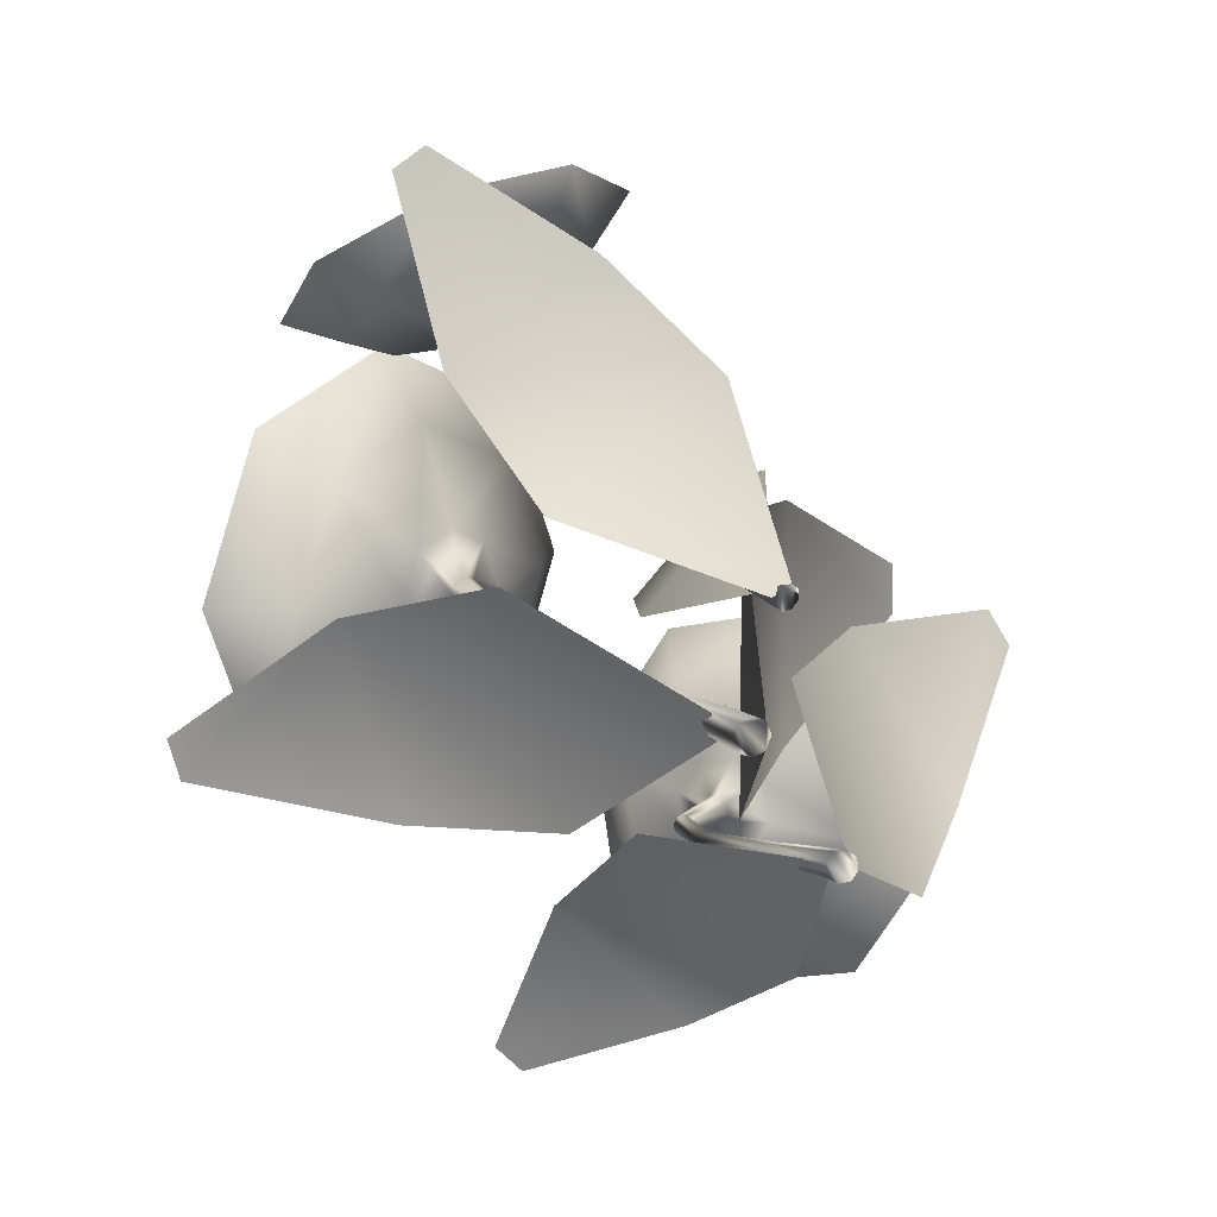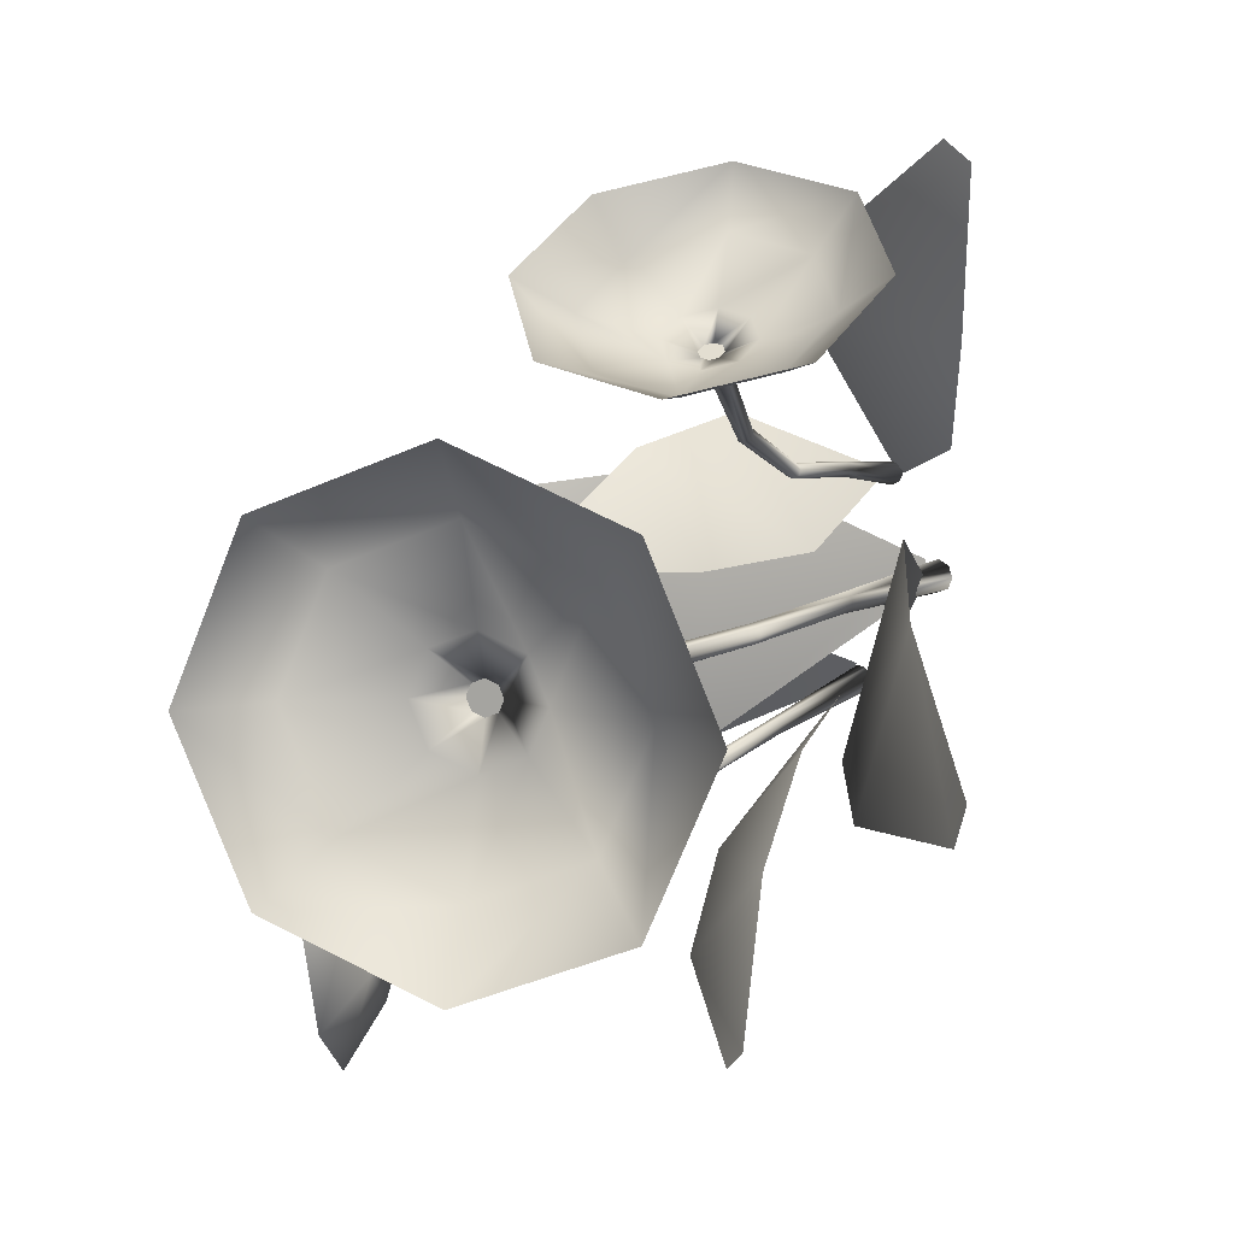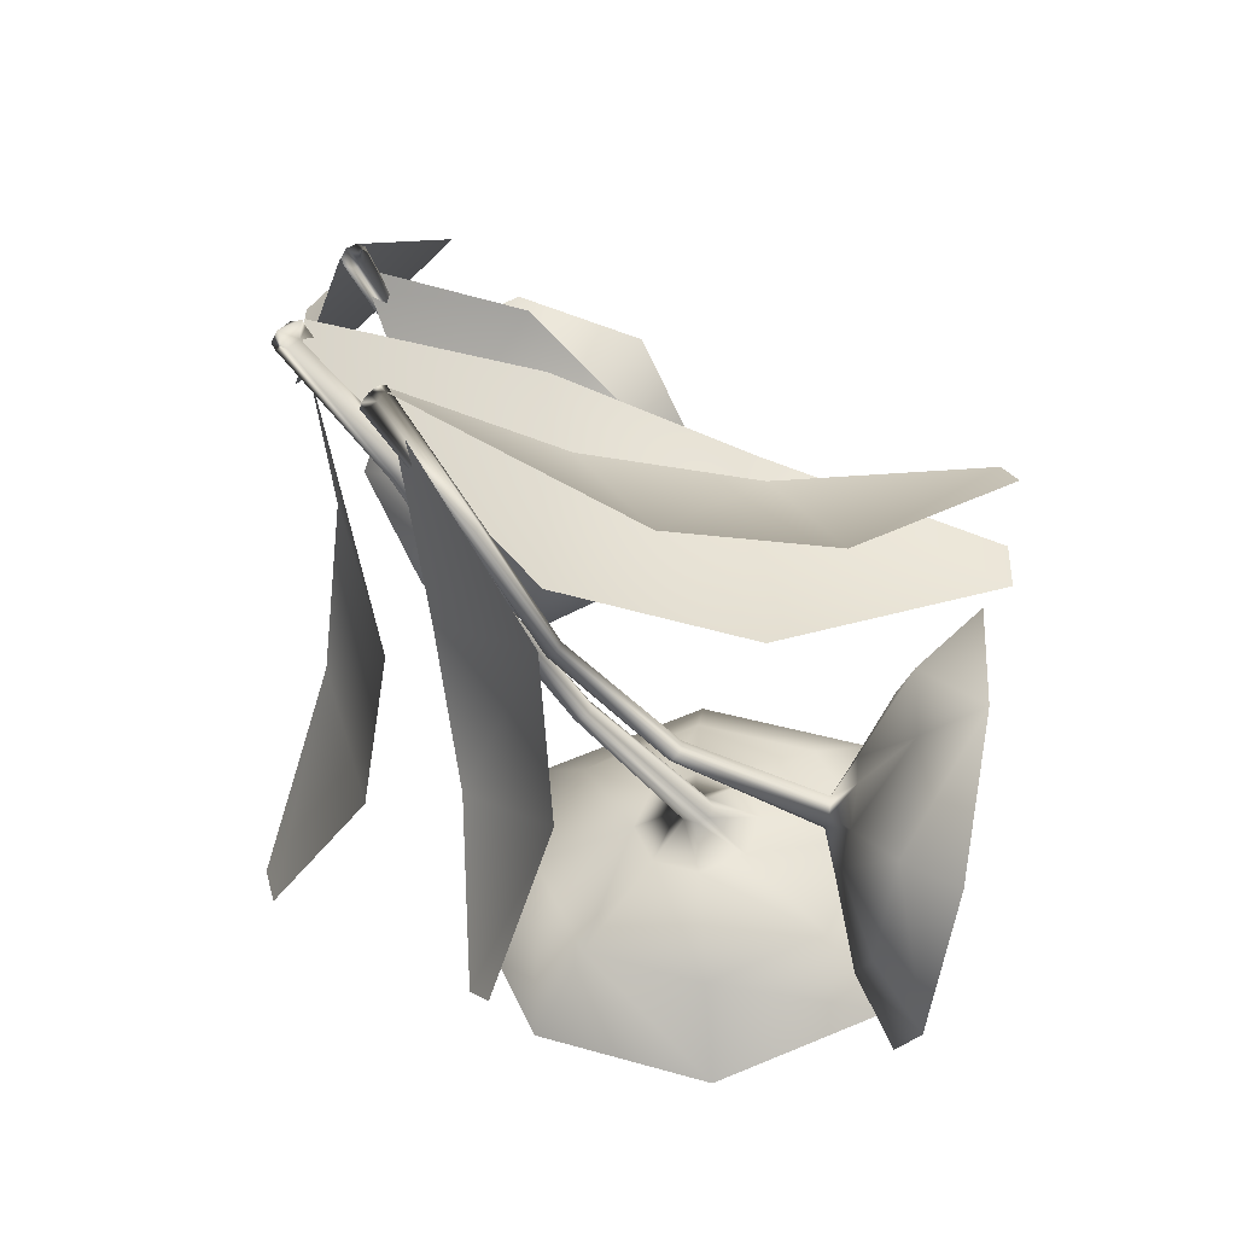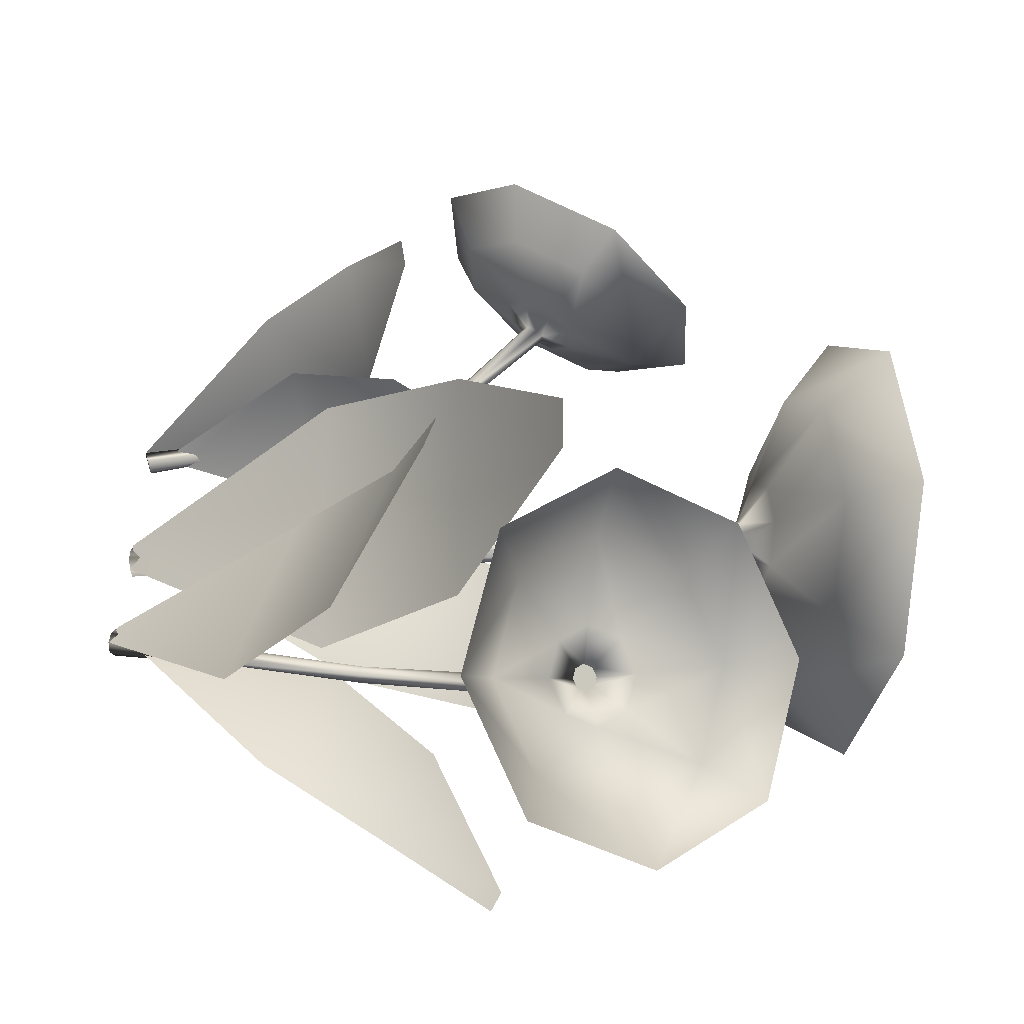
<metadata>
{"format":"obj","ext":"obj","renderer":"f3d","projection":"perspective","resolution":1024,"background":"white","views":[{"elev":10.5,"azim":-23.3,"up":"+Z"},{"elev":11.9,"azim":-142.3,"up":"+Z"},{"elev":-44.5,"azim":28.7,"up":"+Z"},{"elev":-17.5,"azim":96.7,"up":"+Z"}]}
</metadata>
<code>
o Multi-Flowers_#6_Mesh.1004
v 0.005969 -0.2867 0.007202
v 0.0489 -0.1768 0.06357
v 0.005969 -0.2867 -0.00607
v 0.0489 -0.1768 -0.06243
v 0.1067 -0.1008 0.05496
v 0.1067 -0.1008 -0.05383
v 0.1908 -0.04225 0.01211
v 0.1908 -0.04225 -0.01097
v -0.002662 -0.2655 -0.005917
v -0.02423 -0.1728 -0.06162
v -0.00577 -0.2655 0.004833
v -0.05373 -0.1728 0.04043
v -0.0731 -0.1087 -0.06819
v -0.09857 -0.1087 0.01992
v -0.1512 -0.05941 -0.05317
v -0.1566 -0.05941 -0.03448
v 0.005128 0.03741 -0.02893
v -0.0117 0.07857 -0.1097
v 0.02406 0.04516 -0.02046
v 0.06011 0.1079 -0.07758
v 0.0319 0.04836 0
v 0.08985 0.1201 0
v 0.02406 0.04516 0.02046
v 0.06011 0.1079 0.07758
v 0.005128 0.03741 0.02893
v -0.0117 0.07857 0.1097
v -0.01381 0.02967 0.02046
v -0.08352 0.04921 0.07758
v -0.02165 0.02646 0
v -0.1133 0.03705 0
v -0.01381 0.02967 -0.02046
v -0.08352 0.04921 -0.07758
v 0.008515 0.02913 -0.007914
v 0.0137 0.03125 -0.005596
v 0.01584 0.03213 0
v 0.0137 0.03125 0.005596
v 0.008515 0.02913 0.007914
v 0.003336 0.02701 0.005596
v 0.00119 0.02613 0
v 0.003336 0.02701 -0.005596
v -0.001939 0.0547 -0.07564
v 0.04757 0.07494 -0.05349
v 0.06808 0.08333 0
v 0.04757 0.07494 0.05349
v -0.001939 0.0547 0.07564
v -0.05145 0.03445 0.05349
v -0.07196 0.02607 0
v -0.05145 0.03445 -0.05349
v -0 -0.2879 -0.007914
v 0.005596 -0.2879 -0.005596
v 0.007914 -0.2879 -0
v 0.005596 -0.2879 0.005596
v -0 -0.2879 0.007913
v -0.005596 -0.2879 0.005596
v -0.007914 -0.2879 -0
v -0.005596 -0.2879 -0.005596
v -0.009141 -0.1302 -0.003444
v -0.01057 -0.1302 -0
v -0.009141 -0.1302 0.003444
v -0.005697 -0.1302 0.00487
v -0.002252 -0.1302 0.003444
v -0.000826 -0.1302 -0
v -0.002252 -0.1302 -0.003444
v -0.005697 -0.1302 -0.004871
v -0.009708 -0.05138 -0
v -0.004431 -0.05138 0.005277
v 0.000846 -0.05138 -0
v -0.004431 -0.05138 -0.005277
v -0.008162 -0.05138 -0.003732
v -0.008162 -0.05138 0.003731
v -0.000699 -0.05138 0.003731
v -0.000699 -0.05138 -0.003732
v -0.003574 -0.209 -0.003574
v -0.003574 -0.209 0.003574
v 0.003574 -0.209 0.003574
v 0.003574 -0.209 -0.003574
v -0.005054 -0.209 -0
v -0 -0.209 0.005054
v 0.005054 -0.209 -0
v -0 -0.209 -0.005055
v 0.04099 -0.2828 -0.04629
v 0.06695 -0.1859 -0.003454
v 0.04609 -0.2853 -0.05579
v 0.1153 -0.21 -0.09362
v 0.1236 -0.1298 0.003575
v 0.1654 -0.1506 -0.07428
v 0.2098 -0.09616 -0.000857
v 0.2187 -0.1006 -0.01737
v 0.04294 -0.2676 -0.06207
v 0.06255 -0.2018 -0.1233
v 0.03656 -0.2653 -0.05565
v 0.001969 -0.1804 -0.0623
v 0.03922 -0.148 -0.1566
v -0.01309 -0.1295 -0.1039
v -0.01585 -0.1 -0.1844
v -0.02694 -0.09612 -0.1732
v 0.1154 -0.04919 -0.115
v 0.164 -0.0615 -0.1733
v 0.1226 -0.05605 -0.09937
v 0.1912 -0.08751 -0.1142
v 0.1215 -0.05164 -0.08146
v 0.1872 -0.0708 -0.04627
v 0.1128 -0.03855 -0.07172
v 0.1544 -0.02114 -0.00932
v 0.1017 -0.02444 -0.07585
v 0.1119 0.03237 -0.02499
v 0.09449 -0.01758 -0.09144
v 0.08476 0.05839 -0.0841
v 0.09555 -0.02199 -0.1093
v 0.08876 0.04167 -0.152
v 0.1042 -0.03508 -0.1191
v 0.1216 -0.007985 -0.189
v 0.1045 -0.04468 -0.1
v 0.1064 -0.04656 -0.09574
v 0.1061 -0.04535 -0.09084
v 0.1038 -0.04177 -0.08817
v 0.1007 -0.03791 -0.0893
v 0.09876 -0.03603 -0.09356
v 0.09905 -0.03724 -0.09846
v 0.1014 -0.04082 -0.1011
v 0.1388 -0.05983 -0.1481
v 0.1576 -0.07777 -0.1073
v 0.1548 -0.06624 -0.06052
v 0.1322 -0.03201 -0.03505
v 0.1029 0.004883 -0.04585
v 0.0842 0.02282 -0.0866
v 0.08696 0.0113 -0.1334
v 0.1096 -0.02294 -0.1589
v 0.04229 -0.2863 -0.05938
v 0.04546 -0.2862 -0.05544
v 0.04499 -0.2853 -0.05049
v 0.04116 -0.284 -0.04743
v 0.03621 -0.2832 -0.04805
v 0.03304 -0.2833 -0.05199
v 0.03351 -0.2842 -0.05693
v 0.03734 -0.2854 -0.05999
v 0.04179 -0.1577 -0.07902
v 0.03944 -0.1569 -0.07713
v 0.03915 -0.1564 -0.07409
v 0.0411 -0.1563 -0.07167
v 0.04415 -0.1568 -0.07129
v 0.0465 -0.1576 -0.07317
v 0.04679 -0.1581 -0.07622
v 0.04484 -0.1582 -0.07864
v 0.05866 -0.09219 -0.08827
v 0.06034 -0.09205 -0.082
v 0.06581 -0.09527 -0.08339
v 0.06413 -0.09541 -0.08967
v 0.06104 -0.09383 -0.09027
v 0.05837 -0.09145 -0.08484
v 0.06342 -0.09363 -0.08139
v 0.0661 -0.096 -0.08682
v 0.04152 -0.2199 -0.06871
v 0.03878 -0.2185 -0.06359
v 0.04396 -0.219 -0.06068
v 0.04671 -0.2204 -0.0658
v 0.03907 -0.2191 -0.06675
v 0.0408 -0.2185 -0.06108
v 0.04641 -0.2198 -0.06264
v 0.04468 -0.2204 -0.06831
v 0.01267 -0.2774 0.04859
v -0.05093 -0.2141 0.07337
v 0.02053 -0.2776 0.05383
v 0.0237 -0.2155 0.1231
v -0.07722 -0.1779 0.1249
v -0.01278 -0.179 0.1678
v -0.09075 -0.1601 0.2007
v -0.07708 -0.1603 0.2098
v 0.02091 -0.2613 0.05348
v 0.04997 -0.1947 0.08312
v 0.01571 -0.2604 0.04752
v 0.000527 -0.1863 0.02655
v 0.06381 -0.1399 0.07224
v 0.02111 -0.1327 0.02339
v 0.07766 -0.08748 0.03352
v 0.0686 -0.08595 0.02316
v -0.003882 -0.08087 0.1395
v 0.04194 -0.08116 0.1865
v -0.01511 -0.09135 0.143
v -0.000641 -0.1209 0.1998
v -0.03059 -0.09243 0.1403
v -0.05937 -0.125 0.1894
v -0.04126 -0.08346 0.1329
v -0.09984 -0.09101 0.1616
v -0.04087 -0.06971 0.1252
v -0.09834 -0.03884 0.1324
v -0.02964 -0.05922 0.1217
v -0.05576 0.000935 0.1191
v -0.01416 -0.05815 0.1245
v 0.002968 0.005016 0.1295
v -0.003488 -0.06711 0.1318
v 0.04344 -0.02899 0.1574
v -0.01614 -0.07989 0.1289
v -0.01921 -0.08276 0.1298
v -0.02345 -0.08306 0.1291
v -0.02637 -0.0806 0.1271
v -0.02626 -0.07684 0.125
v -0.02319 -0.07397 0.124
v -0.01895 -0.07368 0.1247
v -0.01604 -0.07613 0.1268
v 0.02354 -0.08346 0.1624
v -0.005821 -0.1109 0.1715
v -0.04631 -0.1137 0.1644
v -0.07421 -0.09025 0.1452
v -0.07318 -0.05428 0.1251
v -0.04382 -0.02686 0.1159
v -0.003333 -0.02405 0.1231
v 0.02457 -0.04749 0.1423
v 0.024 -0.2769 0.051
v 0.02054 -0.2783 0.05319
v 0.01636 -0.2788 0.05226
v 0.01391 -0.2781 0.04877
v 0.01462 -0.2767 0.04476
v 0.01808 -0.2754 0.04258
v 0.02226 -0.2748 0.0435
v 0.02471 -0.2755 0.04699
v 0.004059 -0.1685 0.06399
v 0.002551 -0.1681 0.06184
v -2e-05 -0.1685 0.06127
v -0.002149 -0.1693 0.06261
v -0.002589 -0.1702 0.06508
v -0.00108 -0.1705 0.06723
v 0.001491 -0.1702 0.0678
v 0.00362 -0.1694 0.06646
v -0.008234 -0.1156 0.08488
v -0.01345 -0.1173 0.08553
v -0.01193 -0.1202 0.09002
v -0.006709 -0.1184 0.08937
v -0.006391 -0.1166 0.08699
v -0.01116 -0.1159 0.08428
v -0.01377 -0.1191 0.08791
v -0.009003 -0.1199 0.09063
v 0.0131 -0.2211 0.05717
v 0.008869 -0.221 0.05436
v 0.006204 -0.2228 0.05831
v 0.01044 -0.2229 0.06113
v 0.01154 -0.2207 0.05495
v 0.006659 -0.2219 0.05575
v 0.007769 -0.2232 0.06054
v 0.01265 -0.222 0.05974
v 0.008515 0.02913 0
v -0.0212 -0.07837 0.1269
v 0.1026 -0.0413 -0.09465
v 0.008515 0.02913 -0.007914
v 0.003336 0.02701 -0.005596
v 0.00119 0.02613 0
v 0.003336 0.02701 0.005596
v 0.008515 0.02913 0.007914
v 0.0137 0.03125 0.005596
v 0.01584 0.03213 0
v 0.0137 0.03125 -0.005596
v 0.003336 0.02701 -0.005596
v 0.00119 0.02613 0
v 0.003336 0.02701 0.005596
v 0.008515 0.02913 0.007914
v 0.0137 0.03125 0.005596
v 0.01584 0.03213 0
v 0.0137 0.03125 -0.005596
v 0.008515 0.02913 -0.007914
v -0.01614 -0.07989 0.1289
v -0.01604 -0.07613 0.1268
v -0.01895 -0.07368 0.1247
v -0.02319 -0.07397 0.124
v -0.02626 -0.07684 0.125
v -0.02637 -0.0806 0.1271
v -0.02345 -0.08306 0.1291
v -0.01921 -0.08276 0.1298
v -0.01604 -0.07613 0.1268
v -0.01895 -0.07368 0.1247
v -0.02319 -0.07397 0.124
v -0.02626 -0.07684 0.125
v -0.02637 -0.0806 0.1271
v -0.02345 -0.08306 0.1291
v -0.01921 -0.08276 0.1298
v -0.01614 -0.07989 0.1289
v 0.1014 -0.04082 -0.1011
v 0.09905 -0.03724 -0.09846
v 0.09876 -0.03603 -0.09356
v 0.1007 -0.03791 -0.0893
v 0.1038 -0.04177 -0.08817
v 0.1061 -0.04535 -0.09084
v 0.1064 -0.04656 -0.09574
v 0.1045 -0.04468 -0.1
v 0.1045 -0.04468 -0.1
v 0.1014 -0.04082 -0.1011
v 0.09905 -0.03724 -0.09846
v 0.09876 -0.03603 -0.09356
v 0.1007 -0.03791 -0.0893
v 0.1038 -0.04177 -0.08817
v 0.1061 -0.04535 -0.09084
v 0.1064 -0.04656 -0.09574
f 2 4 1
f 1 4 3
f 6 2 5
f 2 6 4
f 8 5 7
f 5 8 6
f 10 12 9
f 9 12 11
f 14 10 13
f 10 14 12
f 15 14 13
f 14 15 16
f 18 20 41
f 41 20 42
f 20 22 42
f 42 22 43
f 22 44 43
f 44 22 24
f 24 45 44
f 45 24 26
f 46 26 28
f 26 46 45
f 28 47 46
f 47 28 30
f 73 55 77
f 55 73 56
f 41 48 18
f 48 32 18
f 30 32 47
f 47 32 48
f 31 39 29
f 39 31 40
f 21 34 19
f 34 21 35
f 38 25 27
f 25 38 37
f 17 40 31
f 40 17 33
f 33 19 34
f 19 33 17
f 36 21 23
f 21 36 35
f 38 27 39
f 27 29 39
f 25 37 23
f 36 23 37
f 47 48 29
f 29 48 31
f 41 17 31
f 41 31 48
f 46 29 27
f 29 46 47
f 45 27 25
f 27 45 46
f 44 25 23
f 25 44 45
f 43 23 21
f 23 43 44
f 43 19 42
f 19 43 21
f 41 42 17
f 17 42 19
f 52 50 51
f 50 52 54
f 54 49 50
f 54 52 53
f 49 54 55
f 49 55 56
f 74 53 78
f 53 74 54
f 75 51 79
f 51 75 52
f 76 49 80
f 49 76 50
f 80 49 73
f 73 49 56
f 77 55 74
f 74 55 54
f 78 53 75
f 75 53 52
f 79 51 76
f 76 51 50
f 67 63 72
f 63 67 62
f 66 61 71
f 61 66 60
f 65 59 70
f 59 65 58
f 68 64 69
f 69 64 57
f 72 63 68
f 68 63 64
f 71 61 67
f 67 61 62
f 70 60 66
f 60 70 59
f 69 57 65
f 65 57 58
f 40 69 39
f 39 69 65
f 38 66 37
f 66 38 70
f 36 67 35
f 67 36 71
f 34 72 33
f 33 72 68
f 33 68 40
f 40 68 69
f 39 70 38
f 70 39 65
f 37 71 36
f 71 37 66
f 35 67 34
f 34 67 72
f 62 79 63
f 63 79 76
f 60 78 61
f 61 78 75
f 58 77 59
f 59 77 74
f 64 73 57
f 73 64 80
f 63 80 64
f 80 63 76
f 61 79 62
f 79 61 75
f 59 74 60
f 60 74 78
f 57 77 58
f 77 57 73
f 84 81 82
f 81 84 83
f 85 86 84
f 84 82 85
f 86 85 87
f 86 87 88
f 90 92 89
f 89 92 91
f 94 90 93
f 90 94 92
f 93 96 94
f 96 93 95
f 100 121 98
f 121 100 122
f 123 100 102
f 100 123 122
f 102 104 123
f 123 104 124
f 104 125 124
f 125 104 106
f 106 126 125
f 126 106 108
f 110 126 108
f 126 110 127
f 153 135 157
f 135 153 136
f 112 121 128
f 121 112 98
f 128 127 112
f 127 110 112
f 109 111 120
f 109 120 119
f 115 99 101
f 99 115 114
f 107 117 105
f 117 107 118
f 97 120 111
f 120 97 113
f 99 113 97
f 113 99 114
f 115 101 116
f 101 103 116
f 119 107 109
f 107 119 118
f 103 105 117
f 103 117 116
f 127 111 109
f 111 127 128
f 128 121 111
f 111 121 97
f 126 109 107
f 109 126 127
f 125 126 105
f 105 126 107
f 124 105 103
f 105 124 125
f 123 103 101
f 103 123 124
f 101 122 123
f 122 101 99
f 122 97 121
f 97 122 99
f 132 130 131
f 129 133 134
f 133 129 130
f 133 130 132
f 134 136 129
f 136 134 135
f 154 134 158
f 158 134 133
f 155 132 159
f 131 159 132
f 156 129 160
f 129 156 130
f 160 136 153
f 136 160 129
f 157 134 154
f 134 157 135
f 158 133 155
f 155 133 132
f 159 131 156
f 156 131 130
f 147 142 152
f 152 142 143
f 146 140 151
f 151 140 141
f 145 139 150
f 139 145 138
f 148 137 149
f 137 148 144
f 152 144 148
f 144 152 143
f 151 141 147
f 142 147 141
f 150 139 146
f 146 139 140
f 149 138 145
f 138 149 137
f 145 120 149
f 120 145 119
f 118 150 117
f 117 150 146
f 116 151 115
f 147 115 151
f 114 148 113
f 148 114 152
f 149 113 148
f 113 149 120
f 119 150 118
f 150 119 145
f 117 146 116
f 151 116 146
f 115 147 114
f 114 147 152
f 142 159 143
f 143 159 156
f 140 158 141
f 141 158 155
f 138 154 139
f 154 138 157
f 144 153 137
f 153 144 160
f 143 160 144
f 160 143 156
f 141 155 142
f 159 142 155
f 139 154 140
f 140 154 158
f 137 157 138
f 157 137 153
f 162 163 161
f 163 162 164
f 166 164 165
f 164 162 165
f 168 166 167
f 166 165 167
f 170 171 169
f 171 170 172
f 173 174 172
f 172 170 173
f 176 173 175
f 173 176 174
f 178 180 201
f 201 180 202
f 182 202 180
f 202 182 203
f 204 182 184
f 182 204 203
f 205 184 186
f 184 205 204
f 186 206 205
f 206 186 188
f 190 206 188
f 206 190 207
f 216 237 233
f 237 216 215
f 192 201 208
f 201 192 178
f 208 207 192
f 207 190 192
f 199 191 200
f 191 199 189
f 181 194 179
f 194 181 195
f 197 187 198
f 187 197 185
f 200 177 193
f 177 200 191
f 179 193 177
f 193 179 194
f 181 183 196
f 181 196 195
f 189 199 187
f 187 199 198
f 197 183 185
f 183 197 196
f 208 191 189
f 189 207 208
f 208 201 191
f 191 201 177
f 206 189 187
f 189 206 207
f 205 206 185
f 185 206 187
f 185 204 205
f 204 185 183
f 183 203 204
f 203 183 181
f 203 179 202
f 179 203 181
f 201 202 177
f 177 202 179
f 214 211 212
f 211 215 210
f 210 216 209
f 214 212 213
f 215 211 214
f 216 210 215
f 234 214 238
f 213 238 214
f 235 212 239
f 239 212 211
f 236 209 240
f 209 236 210
f 240 216 233
f 216 240 209
f 237 214 234
f 214 237 215
f 238 213 235
f 212 235 213
f 211 236 239
f 236 211 210
f 222 232 227
f 232 222 223
f 226 220 231
f 221 231 220
f 225 219 230
f 219 225 218
f 228 217 229
f 217 228 224
f 232 224 228
f 224 232 223
f 231 222 227
f 222 231 221
f 230 219 226
f 220 226 219
f 217 225 229
f 225 217 218
f 225 199 229
f 229 199 200
f 198 230 197
f 226 197 230
f 196 227 195
f 227 196 231
f 228 194 232
f 194 228 193
f 229 193 228
f 193 229 200
f 199 230 198
f 230 199 225
f 197 226 196
f 231 196 226
f 227 194 195
f 194 227 232
f 239 223 222
f 223 239 236
f 220 238 221
f 235 221 238
f 218 234 219
f 234 218 237
f 224 233 217
f 233 224 240
f 223 240 224
f 240 223 236
f 221 235 222
f 222 235 239
f 219 234 220
f 238 220 234
f 217 237 218
f 237 217 233
f 244 245 241
f 246 247 241
f 248 249 241
f 250 251 241
f 252 253 241
f 254 255 241
f 256 257 241
f 258 259 241
f 260 261 242
f 262 263 242
f 264 265 242
f 266 267 242
f 268 269 242
f 270 271 242
f 272 273 242
f 274 275 242
f 276 277 243
f 278 279 243
f 280 281 243
f 282 283 243
f 284 285 243
f 286 287 243
f 288 289 243
f 290 291 243

</code>
